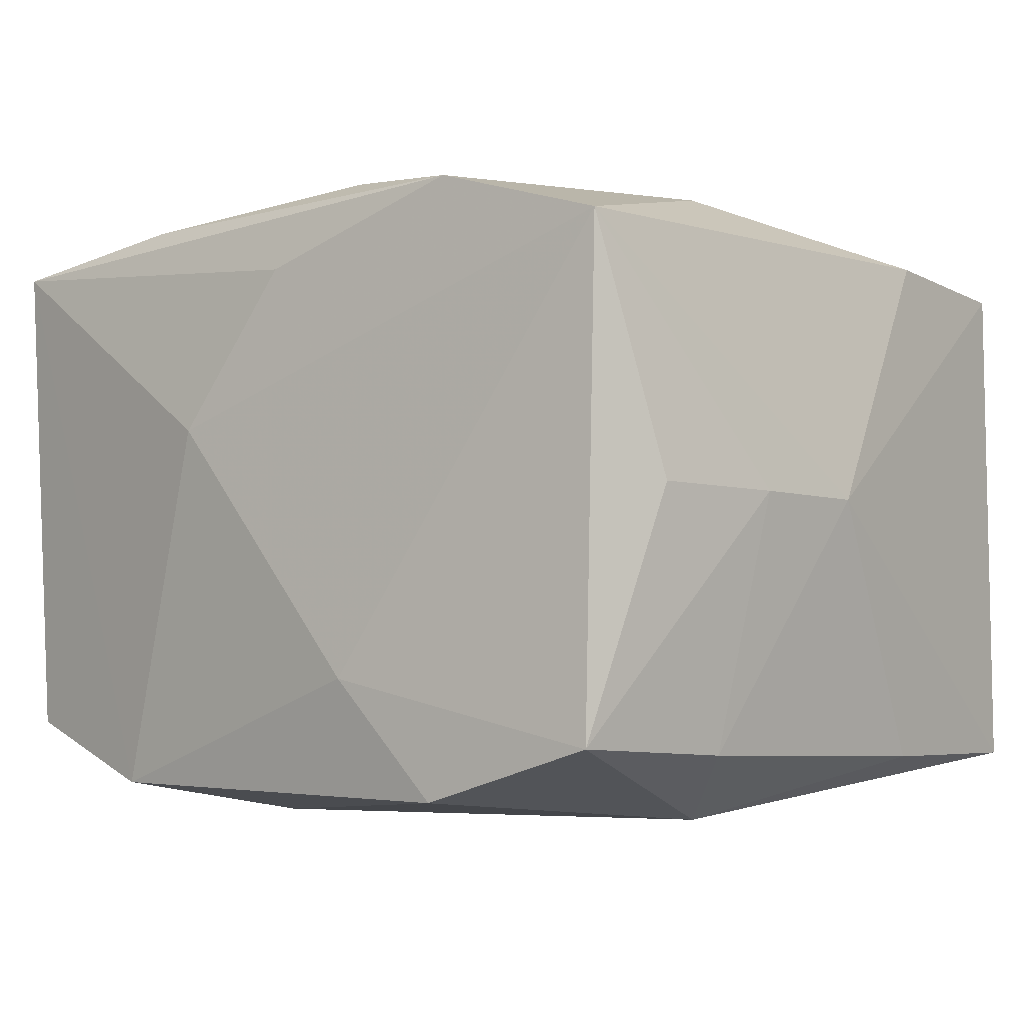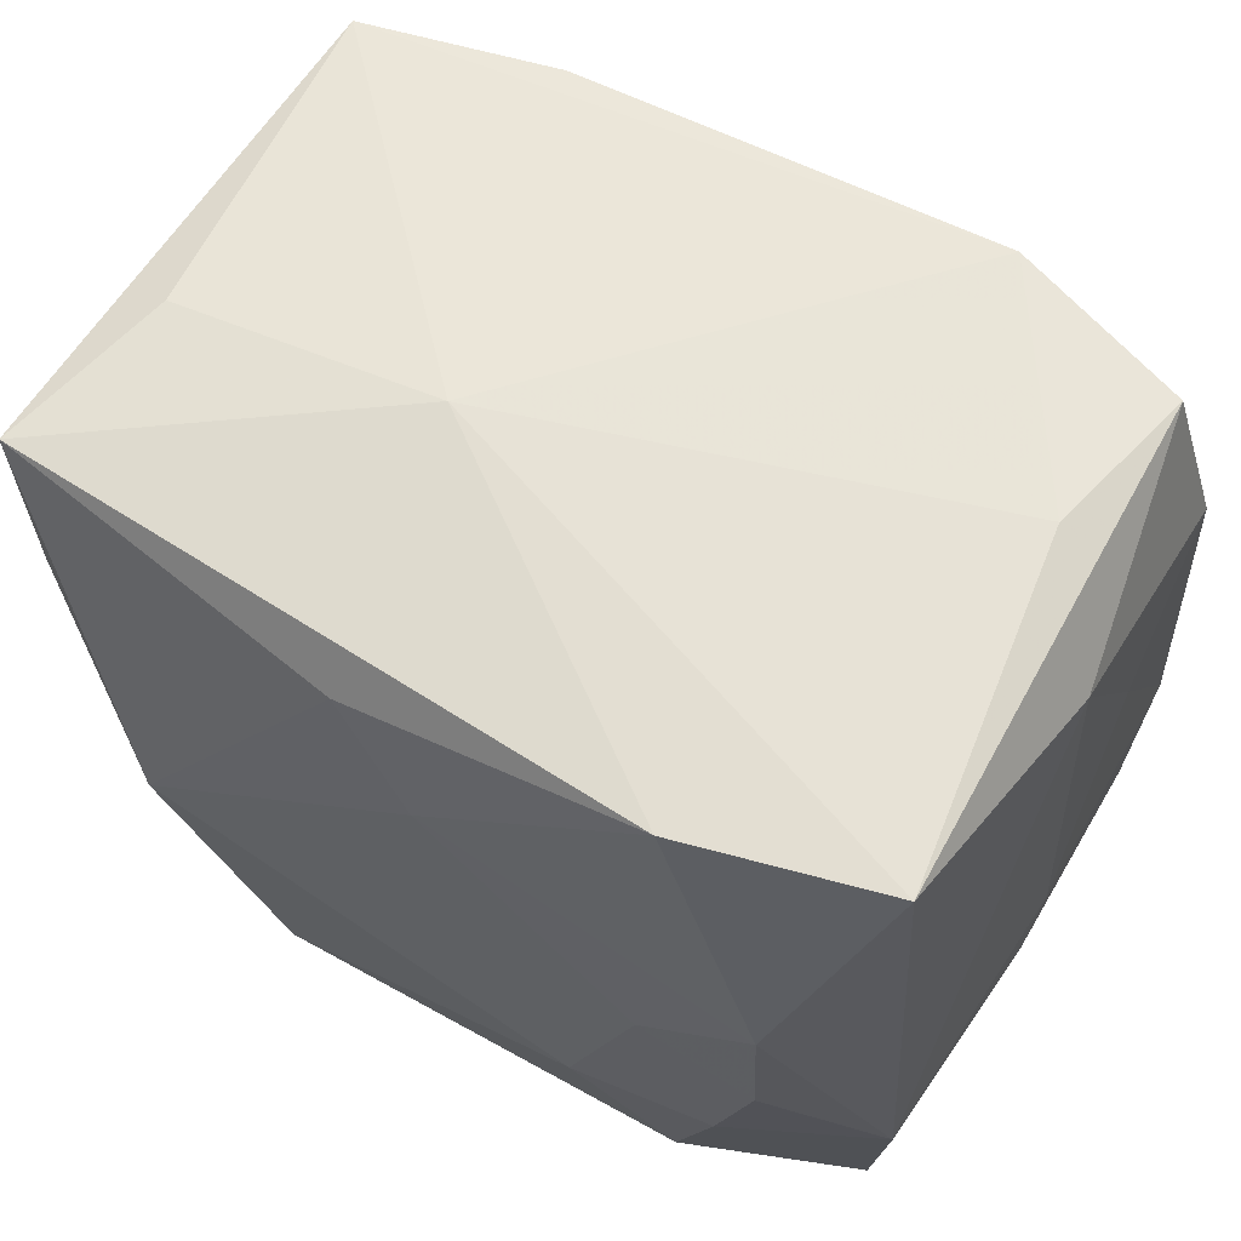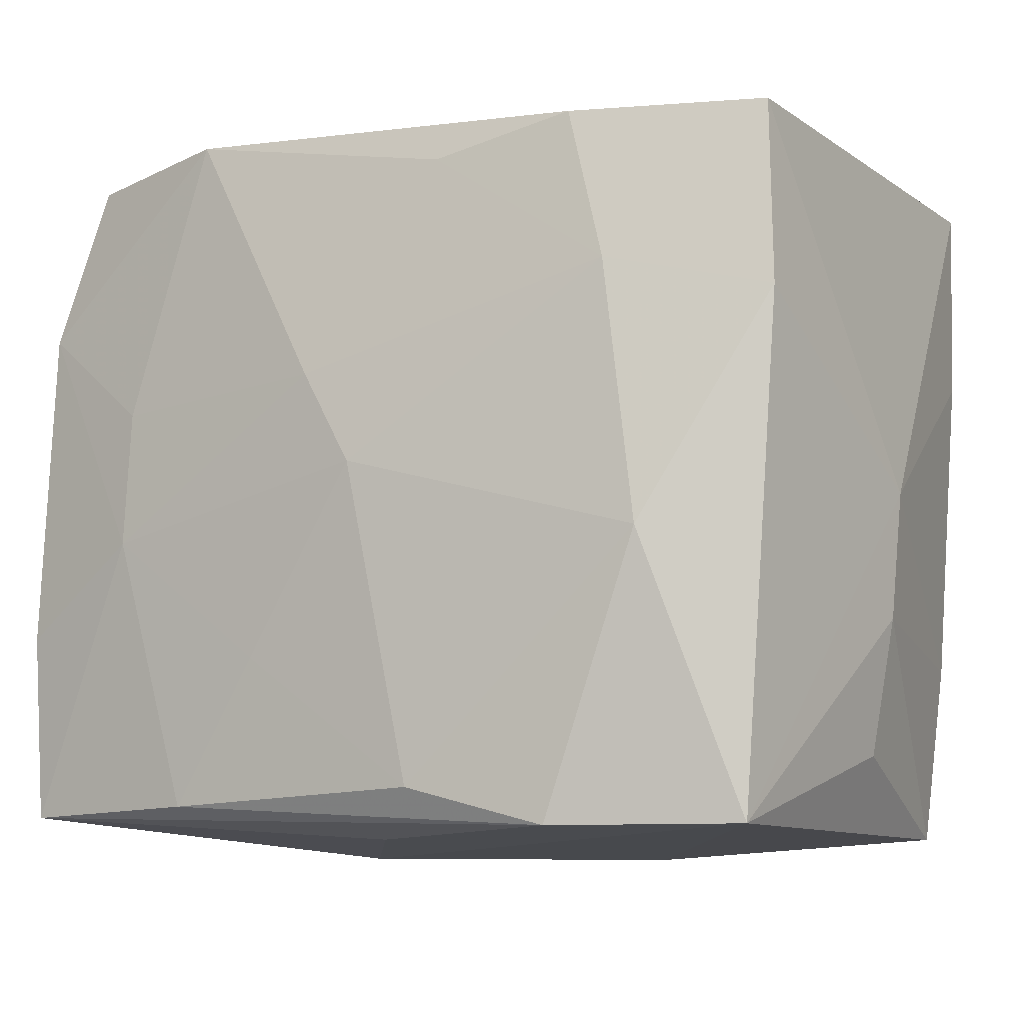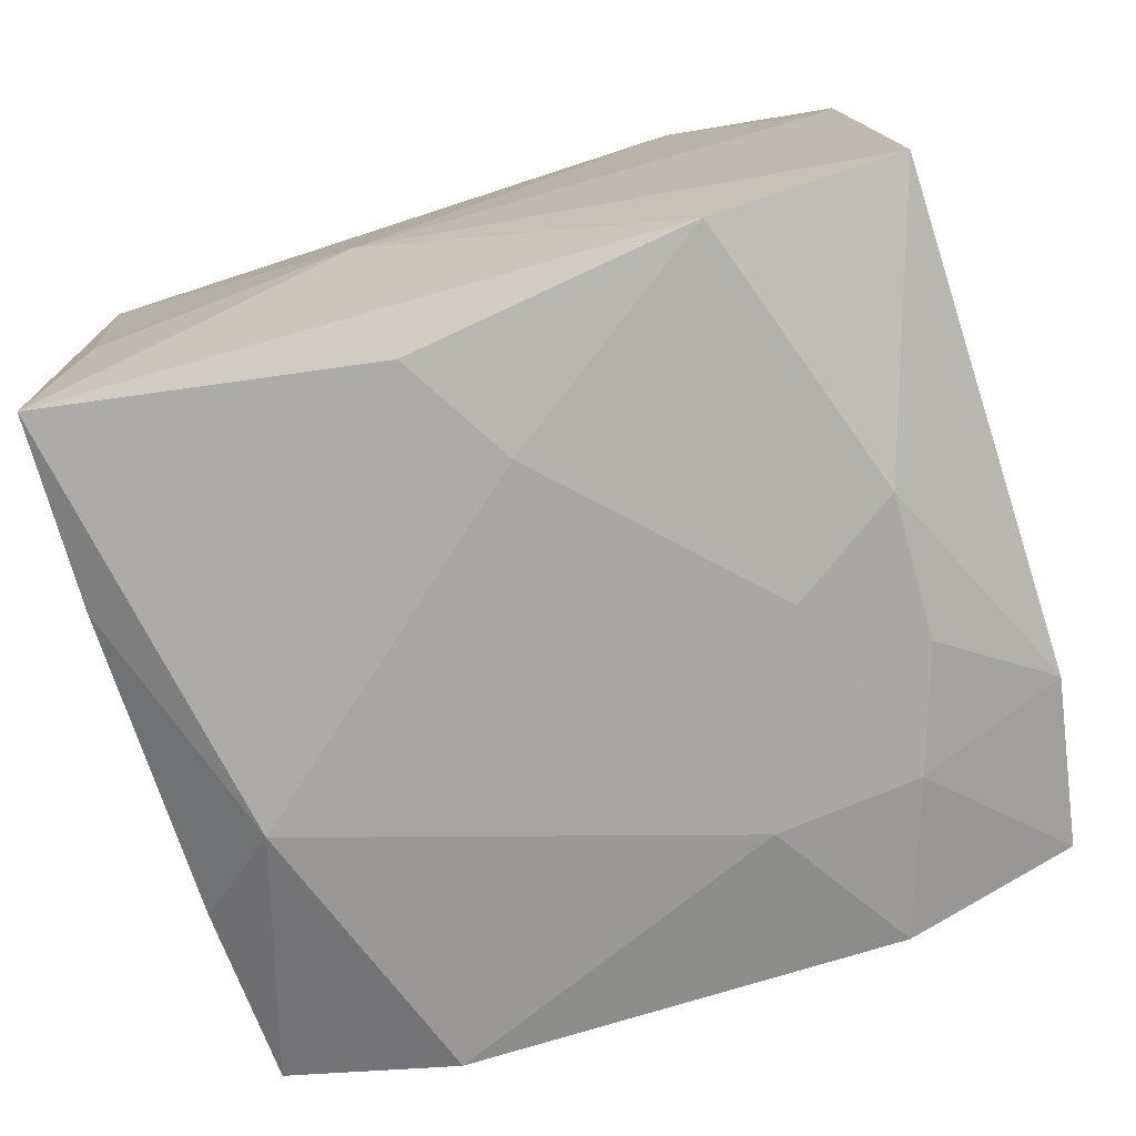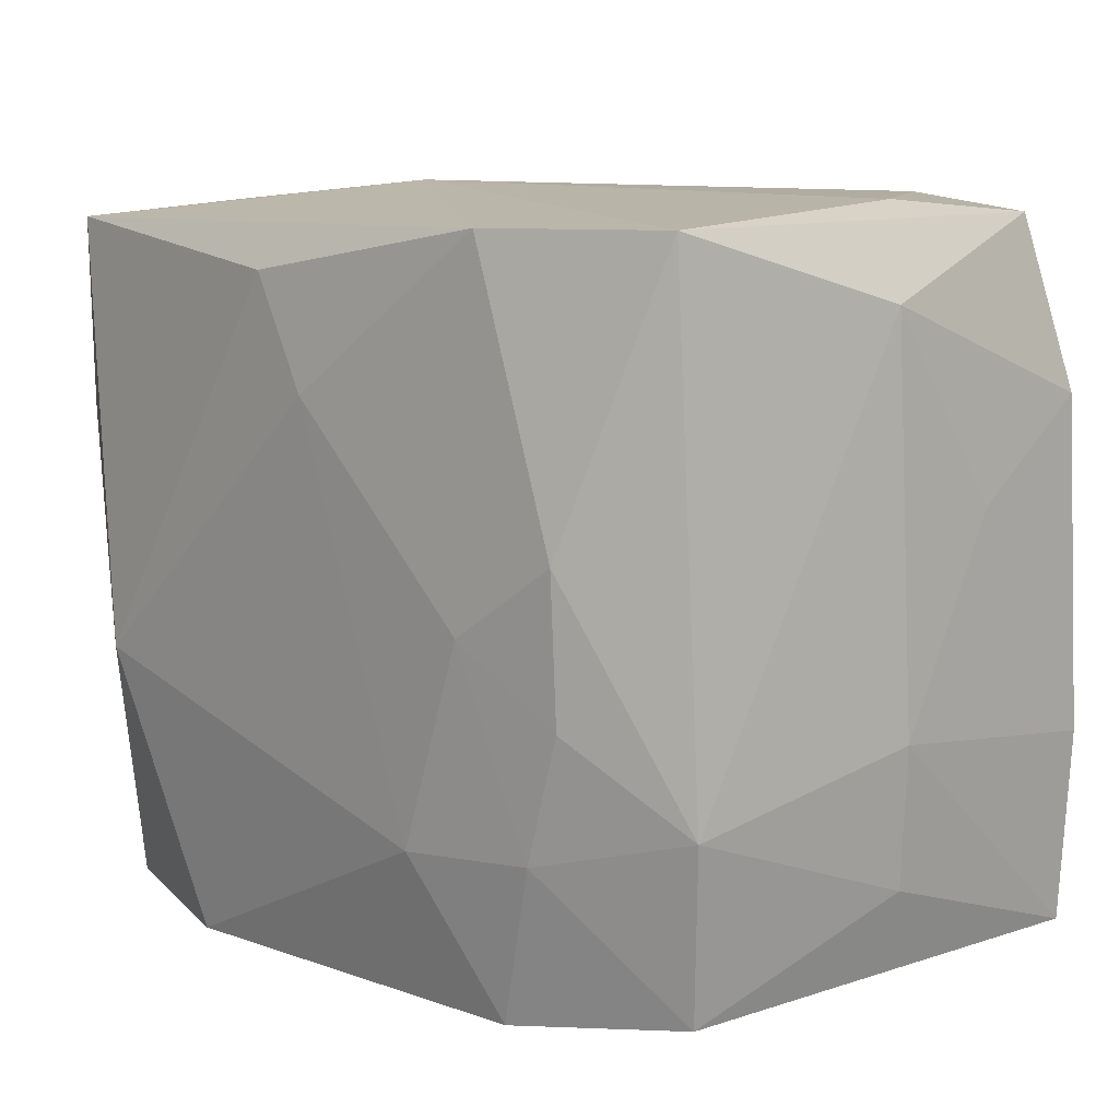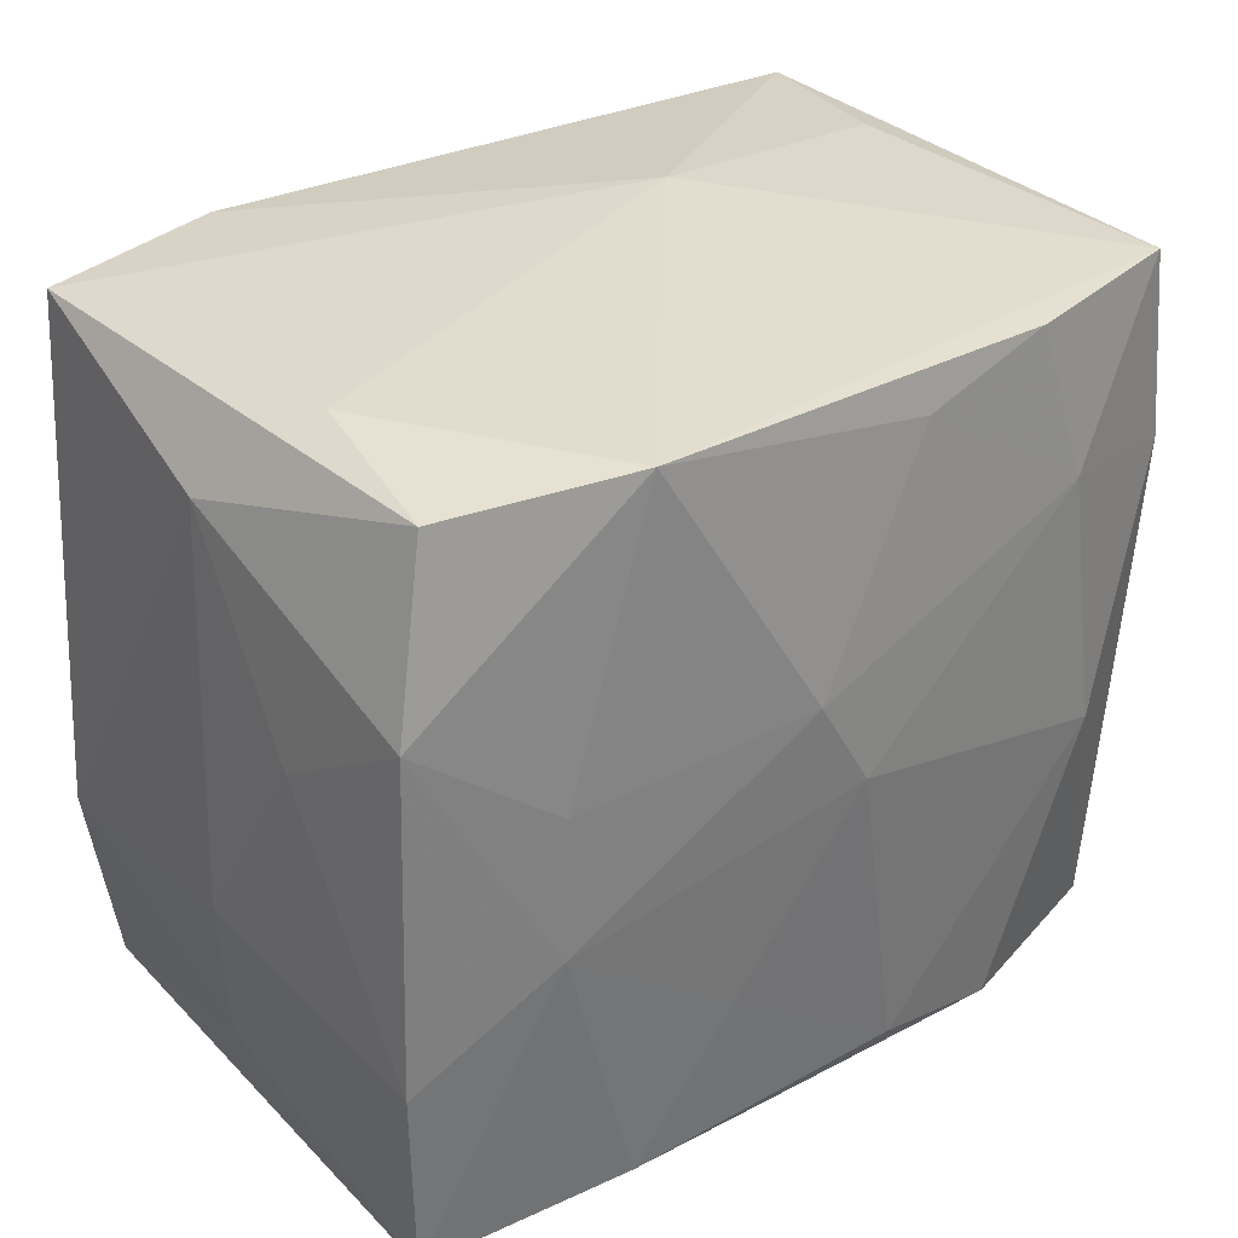
<metadata>
{"format":"obj","ext":"obj","renderer":"f3d","projection":"perspective","resolution":1024,"background":"white","views":[{"elev":-4.1,"azim":39.3,"up":"+Z"},{"elev":61.9,"azim":-149.0,"up":"+Y"},{"elev":-9.1,"azim":29.7,"up":"+Y"},{"elev":-74.3,"azim":-165.5,"up":"+Z"},{"elev":11.2,"azim":-133.8,"up":"+Y"},{"elev":32.9,"azim":-39.1,"up":"+Y"}]}
</metadata>
<code>
v -0.01565 0.02868 0.02373
v 0.03071 -0.0277 0.01956
v -0.0231 -0.004157 0.02419
v -0.02488 -0.004984 -0.0241
v -0.03364 -0.01154 -0.01957
v 0.03478 -0.01125 -0.0001192
v -0.03406 -0.01135 0.02182
v -0.0108 -0.01594 -0.0254
v 0.007601 -0.02981 -0.01428
v -0.00077 -0.02852 0.0184
v 0.005174 -0.02478 0.02512
v -0.03391 0.007347 0.01009
v 0.03312 0.0262 0.01907
v 0.02424 -0.006123 0.02431
v 0.03315 0.0111 -0.02072
v -0.01719 -0.02583 0.02369
v 0.03378 0.01164 0.01999
v 0.03562 -0.001306 -0.0002569
v -0.009358 -0.02981 0.005894
v -0.01618 0.0003295 -0.02532
v 0.006839 0.02426 0.02367
v -0.02461 0.006357 -0.02441
v 0.02148 0.01442 0.02378
v 0.009447 0.02969 -0.005425
v 0.01806 0.02664 0.02266
v -0.02261 0.006607 0.02395
v 0.0003263 0.01542 -0.0254
v -0.03295 0.01452 0.0214
v -0.03348 -0.02643 0.02128
v 0.03005 0.02749 -0.007181
v -0.03203 -0.02536 -0.01811
v -0.02709 0.0292 0.006703
v -0.03415 -0.01935 0.0009292
v -0.01627 0.02803 -0.02354
v -0.00945 -0.01432 0.02488
v -0.03336 0.02252 0.0003871
v 0.03165 -0.01378 -0.02003
v -0.02206 -0.01481 -0.02416
v 0.03293 -0.02202 4.286e-05
v -0.01849 -0.02741 -0.02296
v 0.0004371 0.0003808 0.02631
v 0.01593 -0.02881 -0.02349
v 0.03018 -0.0282 -0.01926
v -0.03122 0.02841 -0.01956
v -0.00372 0.00771 0.02611
v -0.03477 -0.008429 0.0007991
v 0.03349 0.02642 -0.02077
v 0.006262 0.02395 -0.02433
v -0.02958 0.02789 0.0194
v 0.02456 -0.007026 -0.0254
v 0.01632 -0.02775 0.02381
f 1 13 24
f 24 13 30
f 47 13 18
f 18 15 47
f 47 30 13
f 24 30 47
f 11 14 41
f 49 44 36
f 32 44 49
f 49 1 32
f 24 44 32
f 32 1 24
f 13 1 25
f 25 1 21
f 21 1 45
f 26 45 1
f 17 14 2
f 17 2 18
f 18 13 17
f 2 43 39
f 37 15 18
f 35 11 41
f 51 19 2
f 2 14 51
f 14 11 51
f 49 36 28
f 28 1 49
f 28 26 1
f 13 25 23
f 23 17 13
f 14 17 23
f 41 14 23
f 23 45 41
f 23 25 21
f 21 45 23
f 29 31 40
f 40 19 29
f 18 2 6
f 2 39 6
f 6 39 43
f 6 37 18
f 43 37 6
f 34 44 24
f 24 47 34
f 26 28 3
f 45 26 3
f 41 45 3
f 3 35 41
f 29 51 16
f 16 51 11
f 11 35 16
f 16 3 29
f 35 3 16
f 29 19 10
f 10 51 29
f 19 51 10
f 33 31 29
f 29 46 33
f 7 46 29
f 29 3 7
f 7 3 28
f 5 36 44
f 5 46 36
f 31 33 5
f 5 33 46
f 19 40 9
f 2 19 9
f 9 43 2
f 38 40 31
f 31 5 38
f 38 5 4
f 8 40 38
f 48 34 47
f 44 34 22
f 22 5 44
f 4 5 22
f 50 37 43
f 15 37 50
f 50 47 15
f 50 48 47
f 12 7 28
f 46 7 12
f 12 28 36
f 36 46 12
f 34 48 27
f 27 22 34
f 27 50 8
f 48 50 27
f 8 50 42
f 42 40 8
f 42 50 43
f 43 9 42
f 42 9 40
f 20 27 8
f 22 27 20
f 4 22 20
f 8 38 20
f 20 38 4

</code>
